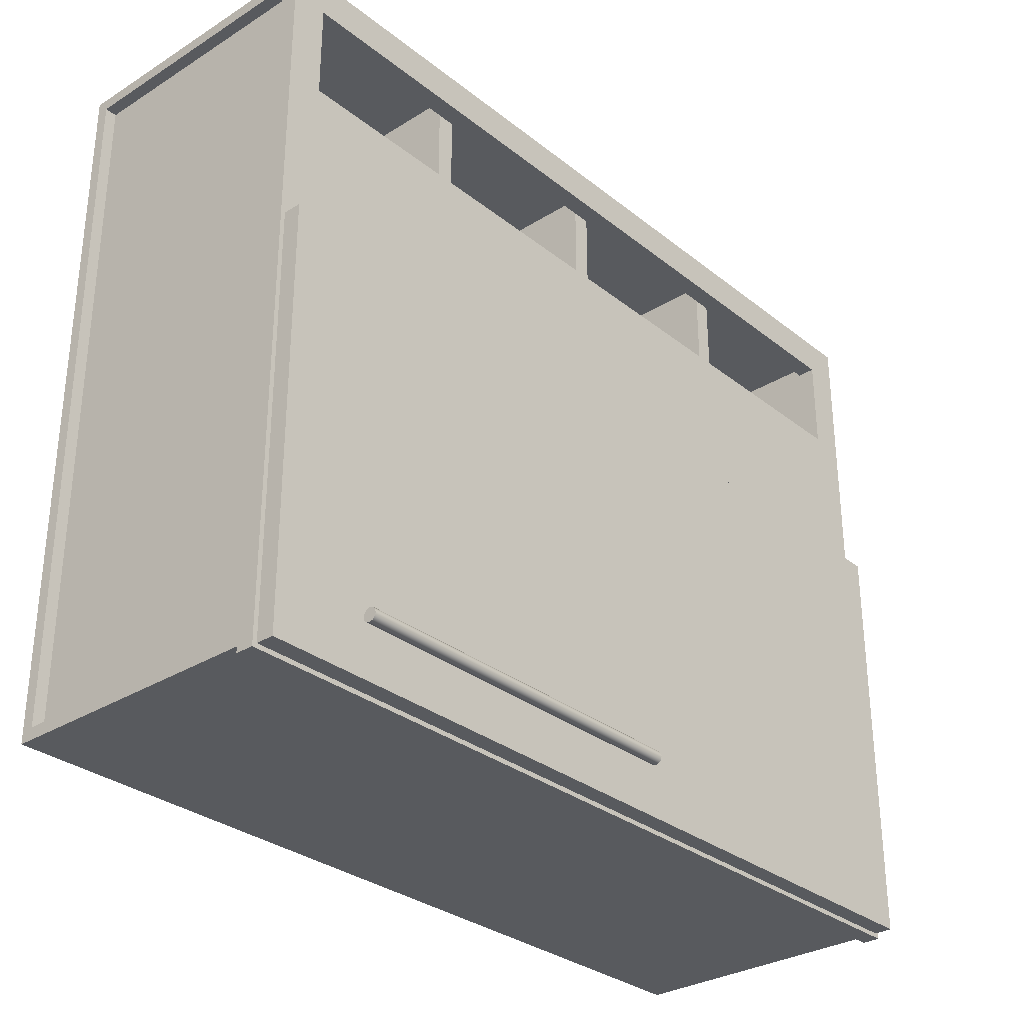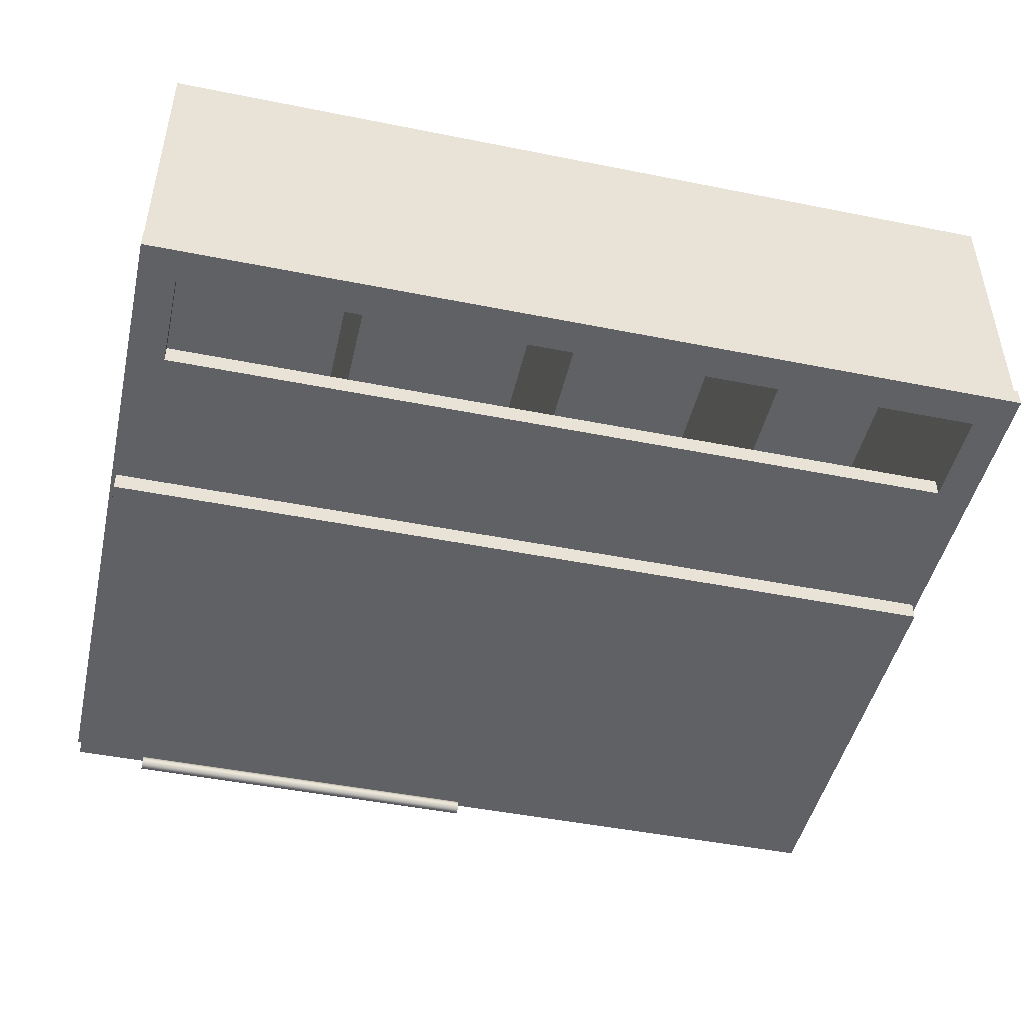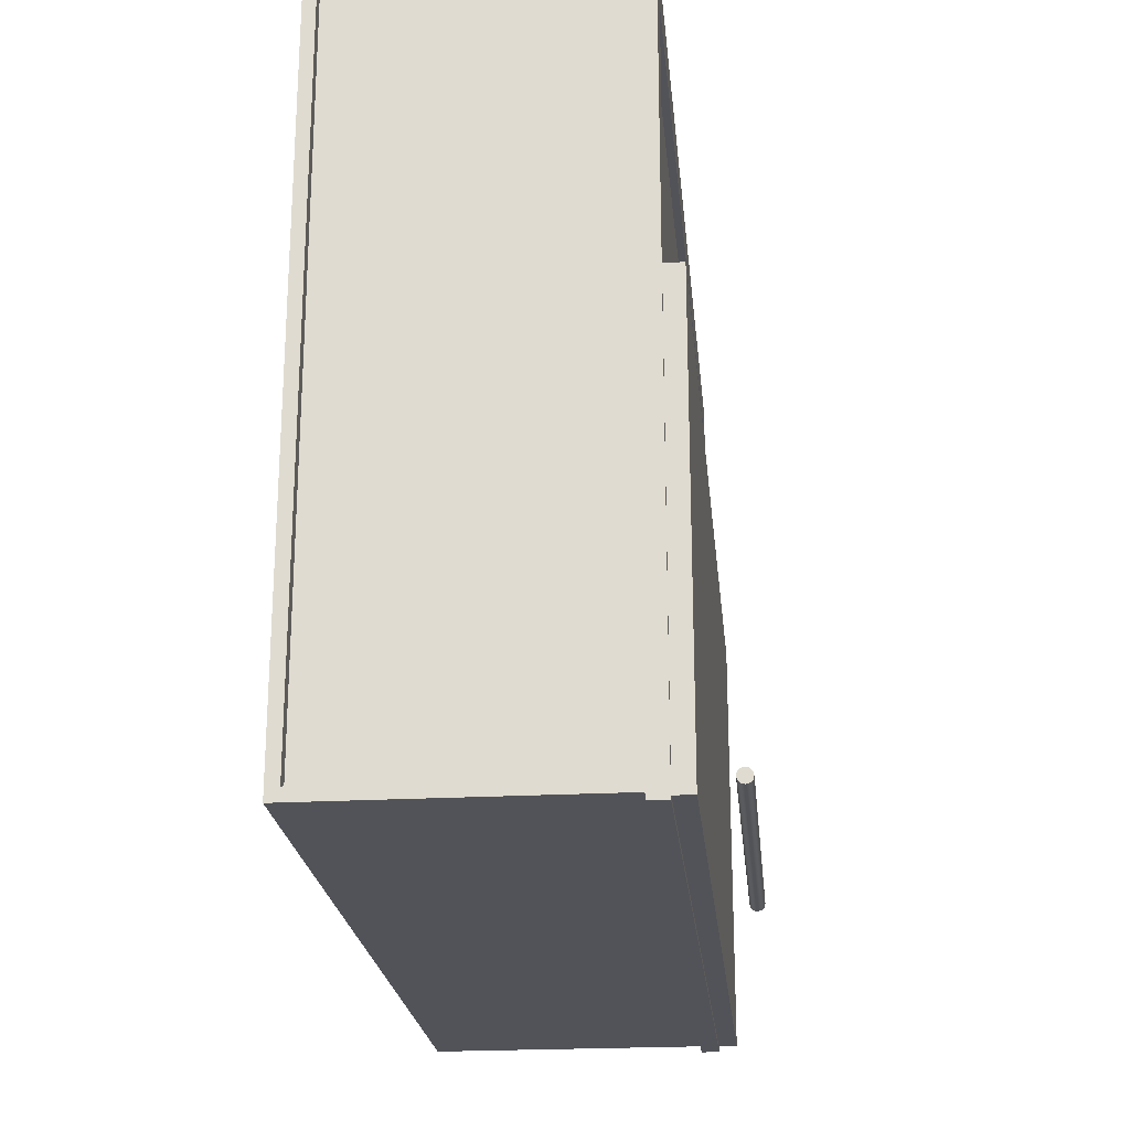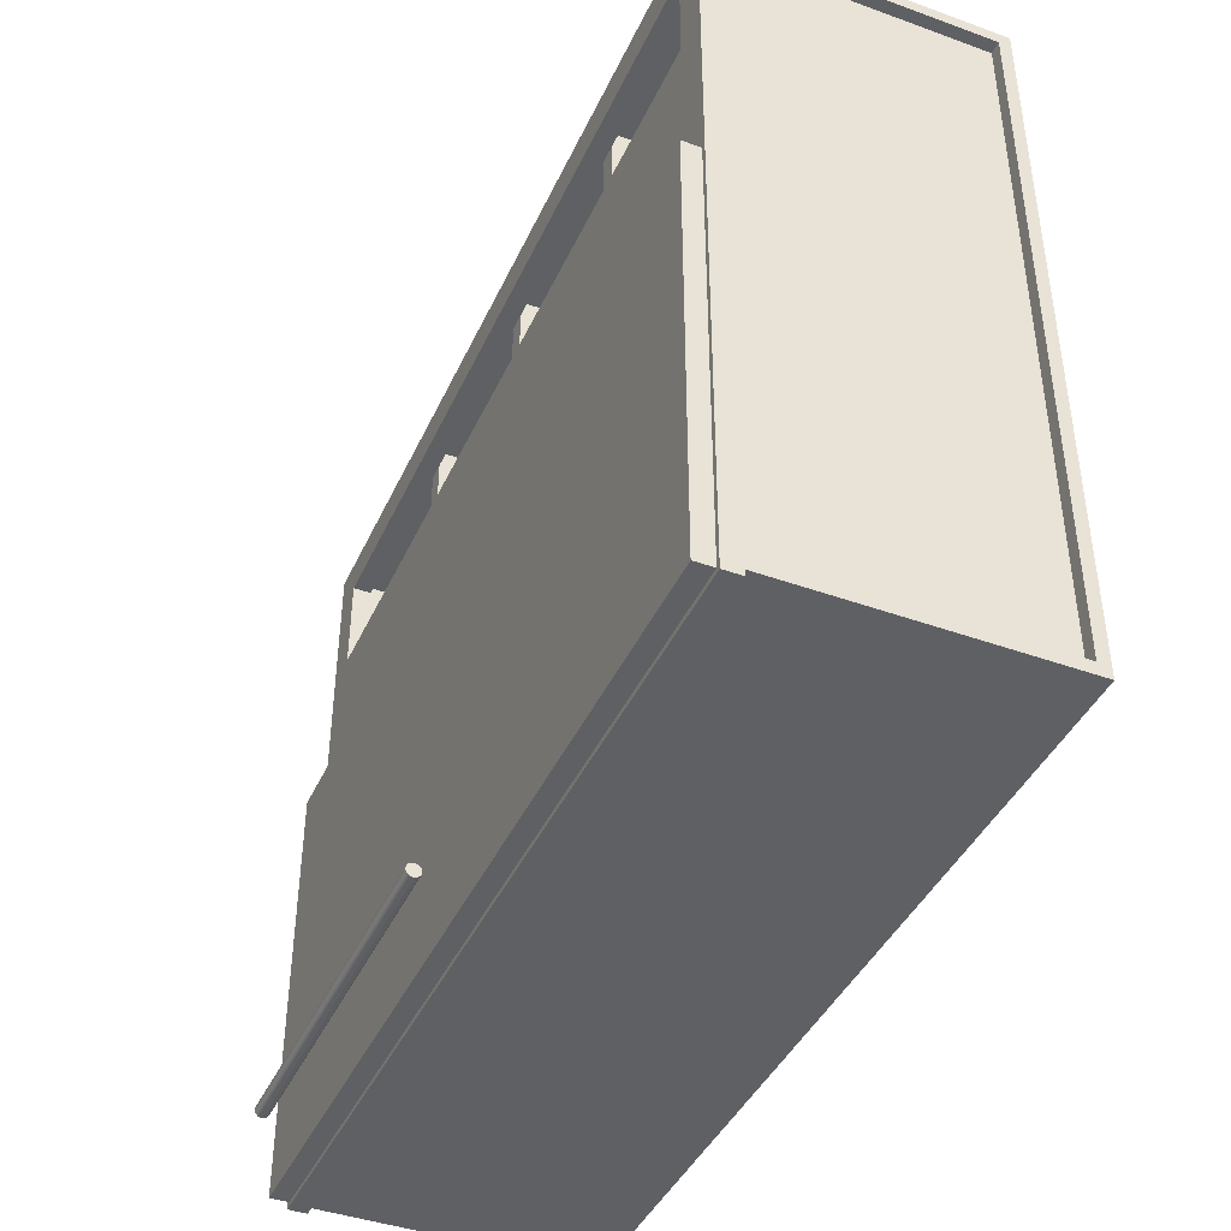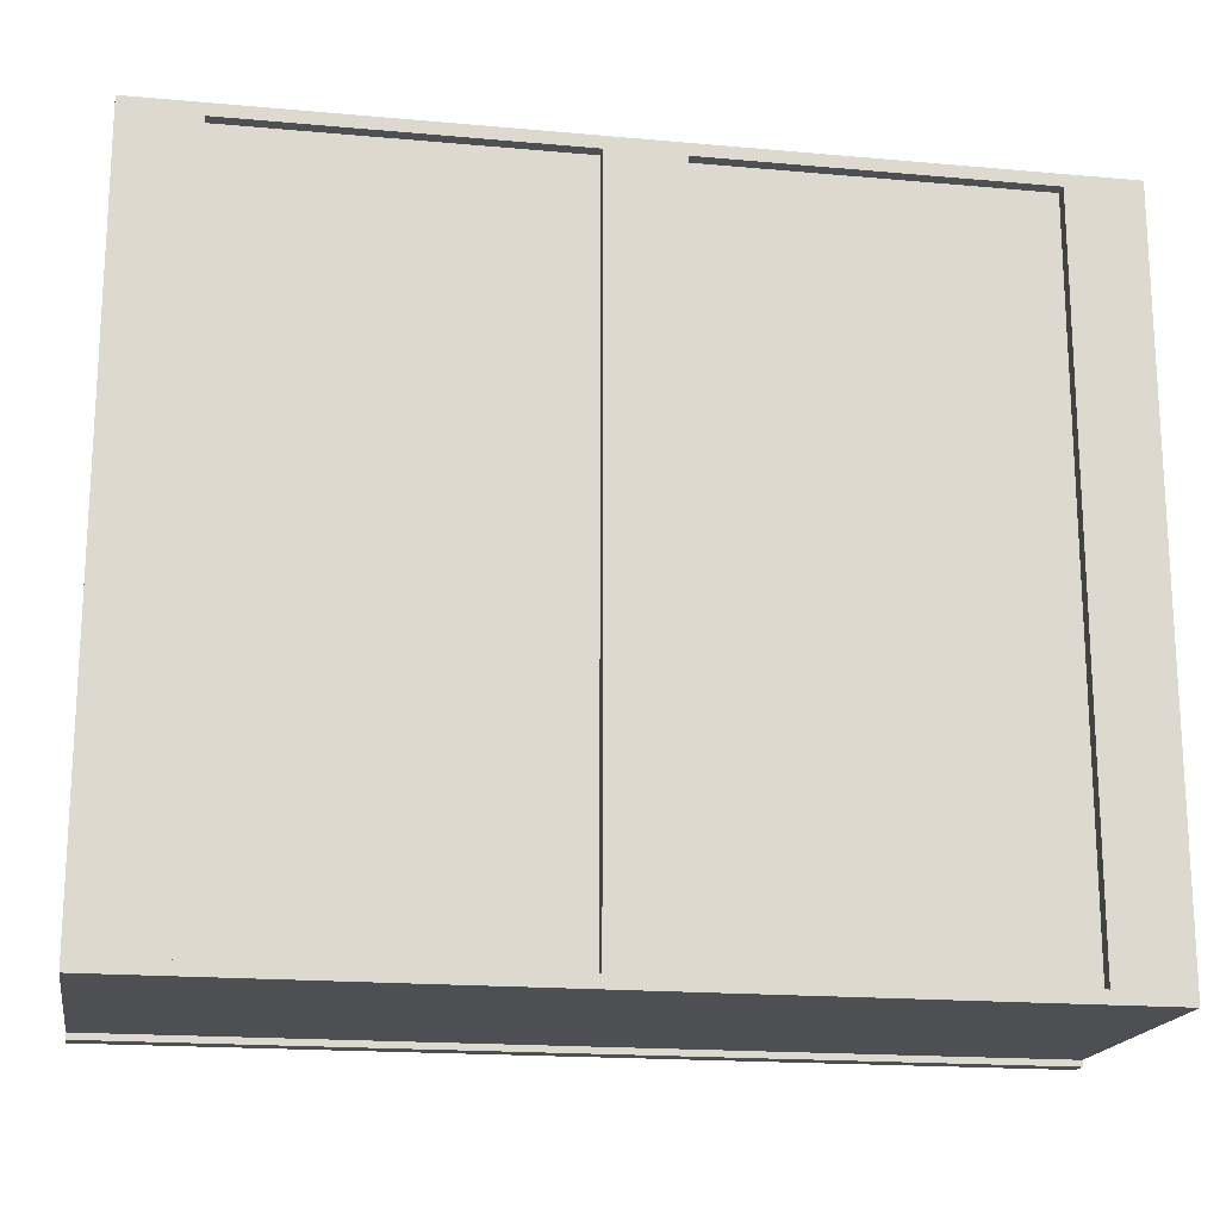
<metadata>
{"format":"obj","ext":"obj","renderer":"f3d","projection":"perspective","resolution":1024,"background":"white","views":[{"elev":-30.9,"azim":131.7,"up":"+Y"},{"elev":-46.8,"azim":167.2,"up":"+Z"},{"elev":-22.6,"azim":95.5,"up":"+Y"},{"elev":-42.1,"azim":-113.4,"up":"+Y"},{"elev":-18.1,"azim":-9.9,"up":"+Y"}]}
</metadata>
<code>
v 0.3217 -0.2153 0.1627
v 0.3217 0.3661 -0.05665
v 0.3217 0.3661 0.1627
v 0.3217 -0.2153 -0.05665
v 0.3115 -0.2153 -0.05665
v 0.3115 0.3661 0.1627
v 0.3115 0.3661 -0.05665
v 0.3115 -0.2153 0.1627
v -0.4026 -0.2153 0.1627
v -0.4026 0.3661 0.1729
v -0.4026 0.3661 0.1627
v -0.4026 -0.2153 0.1729
v -0.3414 0.3661 0.1627
v -0.3414 -0.2153 0.1729
v -0.3414 -0.2153 0.1627
v -0.3414 0.3661 0.1729
v 0.3013 -0.2 -0.07195
v 0.3013 0.3508 -0.05665
v 0.3013 0.3508 -0.07195
v 0.3013 -0.2 -0.05665
v 0.3319 0.3508 -0.07195
v 0.3319 -0.2 -0.07195
v 0.3319 -0.2 -0.05665
v 0.3319 0.3508 -0.05665
v -0.3822 -0.2153 0.155
v 0.3115 0.3661 0.155
v 0.3115 -0.2153 0.155
v -0.3822 0.3661 0.155
v -0.3822 0.3661 0.1627
v 0.3115 -0.2153 0.1627
v 0.3115 0.3661 0.1627
v -0.3822 -0.2153 0.1627
v 0.3319 0.3661 0.1729
v -0.4026 0.3661 -0.05665
v 0.3319 0.3661 -0.05665
v -0.4026 0.3661 0.1729
v 0.3319 0.3763 -0.05665
v -0.4026 0.3763 0.1729
v 0.3319 0.3763 0.1729
v -0.4026 0.3763 -0.05665
v 0.3319 -0.2153 -0.05665
v -0.4026 -0.2153 -0.05665
v 0.3319 -0.2153 0.1729
v -0.4026 -0.2153 0.1729
v 0.3319 -0.2255 -0.05665
v -0.4026 -0.2255 0.1729
v 0.3319 -0.2255 0.1729
v -0.4026 -0.2255 -0.05665
v 0.3319 -0.2306 -0.05665
v 0.3319 -0.2 -0.05665
v -0.4026 -0.2306 -0.05665
v 0.3319 -0.2306 -0.07195
v -0.4026 -0.2 -0.05665
v 0.3319 -0.2 -0.07195
v -0.4026 -0.2 -0.07195
v -0.4026 -0.2306 -0.07195
v -0.4026 0.3814 -0.05665
v 0.3319 0.3814 -0.05665
v -0.4026 0.3508 -0.05665
v 0.3319 0.3814 -0.07195
v -0.4026 0.3508 -0.07195
v -0.4026 0.3814 -0.07195
v -0.3822 -0.2153 0.1627
v -0.3822 0.3661 -0.05665
v -0.3822 0.3661 0.1627
v -0.3822 -0.2153 -0.05665
v -0.3924 -0.2153 -0.05665
v -0.3924 0.3661 0.1627
v -0.3924 0.3661 -0.05665
v -0.3924 -0.2153 0.1627
v -0.4026 -0.2 -0.07195
v -0.4026 0.3508 -0.05665
v -0.4026 0.3508 -0.07195
v -0.4026 -0.2 -0.05665
v -0.372 0.3508 -0.07195
v -0.372 -0.2 -0.07195
v -0.372 -0.2 -0.05665
v -0.372 0.3508 -0.05665
v -0.06595 -0.2153 0.1627
v -0.06595 0.3661 0.1729
v -0.06595 0.3661 0.1627
v -0.06595 -0.2153 0.1729
v -0.004751 0.3661 0.1627
v -0.004751 -0.2153 0.1729
v -0.004751 -0.2153 0.1627
v -0.004751 0.3661 0.1729
v -0.372 0.106 -0.07195
v 0.3013 0.2692 -0.07195
v 0.3013 0.106 -0.07195
v -0.372 0.2692 -0.07195
v 0.3013 0.106 -0.05665
v -0.372 0.2692 -0.05665
v -0.372 0.106 -0.05665
v 0.3013 0.2692 -0.05665
v -0.2202 -0.2153 -0.05665
v -0.2202 0.3661 0.155
v -0.2202 0.3661 -0.05665
v -0.2202 -0.2153 0.155
v -0.2049 0.3661 -0.05665
v -0.2049 -0.2153 0.155
v -0.2049 -0.2153 -0.05665
v -0.2049 0.3661 0.155
v 0.2707 -0.2153 0.1627
v 0.2707 0.3661 0.1729
v 0.2707 0.3661 0.1627
v 0.2707 -0.2153 0.1729
v 0.3319 0.3661 0.1627
v 0.3319 -0.2153 0.1729
v 0.3319 -0.2153 0.1627
v -0.043 -0.2153 -0.05665
v -0.043 0.3661 0.155
v -0.043 0.3661 -0.05665
v -0.043 -0.2153 0.155
v -0.0277 0.3661 -0.05665
v -0.0277 -0.2153 0.155
v -0.0277 -0.2153 -0.05665
v -0.0277 0.3661 0.155
v 0.1342 -0.2153 -0.05665
v 0.1342 0.3661 0.155
v 0.1342 0.3661 -0.05665
v 0.1342 -0.2153 0.155
v 0.1495 0.3661 -0.05665
v 0.1495 -0.2153 0.155
v 0.1495 -0.2153 -0.05665
v 0.1495 0.3661 0.155
v -0.3987 0.1328 -0.07195
v 0.328 0.1328 -0.08725
v -0.3987 0.1328 -0.08725
v 0.328 0.1328 -0.07195
v -0.3987 -0.2268 -0.08725
v 0.328 -0.2268 -0.07195
v 0.328 -0.2268 -0.08725
v -0.3987 -0.2268 -0.07195
v -0.04173 -0.2012 -0.1118
v -0.04173 -0.2012 -0.1175
v -0.04173 -0.2019 -0.1147
v -0.04173 -0.1991 -0.1097
v -0.04173 -0.1991 -0.1196
v -0.04173 -0.1962 -0.1089
v 0.2668 -0.2012 -0.1175
v 0.2668 -0.2012 -0.1118
v 0.2668 -0.2019 -0.1147
v 0.2668 -0.1991 -0.1196
v 0.2668 -0.1991 -0.1097
v -0.04173 -0.1962 -0.1204
v 0.2668 -0.1962 -0.1089
v -0.04173 -0.1933 -0.1097
v 0.2668 -0.1962 -0.1204
v -0.04173 -0.1933 -0.1196
v 0.2668 -0.1933 -0.1097
v -0.04173 -0.1912 -0.1118
v 0.2668 -0.1933 -0.1196
v -0.04173 -0.1912 -0.1175
v 0.2668 -0.1912 -0.1118
v -0.04173 -0.1905 -0.1147
v 0.2668 -0.1912 -0.1175
v 0.2668 -0.1905 -0.1147
v 0.2668 -0.1919 -0.1111
v 0.2482 -0.1919 -0.08725
v 0.2668 -0.1919 -0.08725
v 0.2482 -0.1919 -0.1111
v 0.2668 -0.2005 -0.08725
v 0.2668 -0.1933 -0.1097
v 0.2482 -0.1933 -0.1097
v 0.2482 -0.2005 -0.08725
v 0.2668 -0.1991 -0.1097
v 0.2668 -0.1962 -0.1089
v 0.2482 -0.1962 -0.1089
v 0.2482 -0.1991 -0.1097
v 0.2482 -0.2005 -0.1111
v 0.2668 -0.2005 -0.1111
v -0.04173 -0.2005 -0.08725
v -0.04173 -0.1991 -0.1097
v -0.04173 -0.2005 -0.1111
v -0.04173 -0.1919 -0.08725
v -0.0231 -0.2005 -0.08725
v -0.04173 -0.1962 -0.1089
v -0.0231 -0.2005 -0.1111
v -0.0231 -0.1919 -0.08725
v -0.04173 -0.1933 -0.1097
v -0.0231 -0.1991 -0.1097
v -0.0231 -0.1919 -0.1111
v -0.04173 -0.1919 -0.1111
v -0.0231 -0.1962 -0.1089
v -0.0231 -0.1933 -0.1097
v 0.01565 0.1825 0.1627
v 0.01565 0.3661 0.1627
v -0.04035 0.1825 0.1627
v -0.04035 0.3661 0.1627
g mesh1_mesh1-geometry
f 1 2 3
f 2 1 4
g mesh1_mesh1-geometry
f 3 2 1
f 4 1 2
g mesh2_mesh2-geometry
f 5 6 7
f 6 5 8
g mesh2_mesh2-geometry
f 7 6 5
f 8 5 6
g mesh3_mesh3-geometry
f 9 10 11
f 10 9 12
f 13 9 11
f 14 10 12
f 9 13 15
f 10 14 16
f 13 14 15
f 14 13 16
g mesh3_mesh3-geometry
f 11 10 9
f 12 9 10
f 11 9 13
f 12 10 14
f 15 13 9
f 16 14 10
f 15 14 13
f 16 13 14
g mesh4_mesh4-geometry
f 17 18 19
f 18 17 20
f 21 17 19
f 17 21 22
f 21 23 22
f 23 21 24
g mesh4_mesh4-geometry
f 19 18 17
f 20 17 18
f 19 17 21
f 20 18 23
f 22 21 17
f 24 23 18
f 22 23 21
f 24 21 23
g mesh4_mesh4-geometry
f 23 18 20
f 18 23 24
g mesh5_mesh5-geometry
f 25 26 27
f 26 25 28
g mesh5_mesh5-geometry
f 27 26 25
f 28 25 26
g mesh6_mesh6-geometry
f 29 30 31
f 30 29 32
g mesh6_mesh6-geometry
f 31 30 29
f 32 29 30
g mesh7_mesh7-geometry
f 33 34 35
f 34 33 36
f 37 33 35
f 33 38 36
f 38 34 36
f 33 37 39
f 38 33 39
f 34 38 40
g mesh7_mesh7-geometry
f 35 34 33
f 36 33 34
f 35 33 37
f 36 38 33
f 36 34 38
f 39 37 33
f 39 33 38
f 40 38 34
f 39 38 37
f 40 37 38
g mesh7_mesh7-geometry
f 37 38 39
f 38 37 40
g mesh8_mesh8-geometry
f 41 42 43
f 44 43 42
f 41 43 45
f 44 46 43
f 44 42 46
f 47 45 43
f 47 43 46
f 48 46 42
g mesh8_mesh8-geometry
f 43 42 41
f 42 43 44
f 45 43 41
f 43 46 44
f 46 42 44
f 43 45 47
f 46 43 47
f 42 46 48
f 45 46 47
f 46 45 48
g mesh8_mesh8-geometry
f 47 46 45
f 48 45 46
g mesh9_mesh9-geometry
f 49 50 51
f 49 52 50
f 53 51 50
f 54 50 52
f 53 55 51
f 56 51 55
g mesh9_mesh9-geometry
f 51 50 49
f 50 52 49
f 50 51 53
f 52 51 49
f 52 50 54
f 51 55 53
f 55 50 53
f 51 52 56
f 50 55 54
f 55 52 54
f 55 51 56
f 52 55 56
g mesh9_mesh9-geometry
f 49 51 52
f 53 50 55
f 56 52 51
f 54 55 50
f 54 52 55
f 56 55 52
g mesh10_mesh10-geometry
f 57 24 58
f 24 57 59
f 24 60 58
f 57 61 59
f 60 24 21
f 61 57 62
g mesh10_mesh10-geometry
f 58 24 57
f 59 57 24
f 58 60 24
f 58 57 60
f 59 61 57
f 59 24 61
f 21 24 60
f 62 60 57
f 62 57 61
f 21 61 24
f 21 60 61
f 62 61 60
g mesh10_mesh10-geometry
f 60 57 58
f 61 24 59
f 57 60 62
f 24 61 21
f 61 60 21
f 60 61 62
g mesh1_mesh1-geometry
f 63 64 65
f 64 63 66
g mesh1_mesh1-geometry
f 65 64 63
f 66 63 64
g mesh2_mesh2-geometry
f 67 68 69
f 68 67 70
g mesh2_mesh2-geometry
f 69 68 67
f 70 67 68
g mesh4_mesh4-geometry
f 71 72 73
f 72 71 74
f 75 71 73
f 71 75 76
f 75 77 76
f 77 75 78
g mesh4_mesh4-geometry
f 73 72 71
f 74 71 72
f 73 71 75
f 74 72 77
f 76 75 71
f 78 77 72
f 76 77 75
f 78 75 77
g mesh4_mesh4-geometry
f 77 72 74
f 72 77 78
g mesh3_mesh3-geometry
f 79 80 81
f 80 79 82
f 83 79 81
f 84 80 82
f 79 83 85
f 80 84 86
f 83 84 85
f 84 83 86
g mesh3_mesh3-geometry
f 81 80 79
f 82 79 80
f 81 79 83
f 82 80 84
f 85 83 79
f 86 84 80
f 85 84 83
f 86 83 84
g mesh11_mesh11-geometry
f 87 88 89
f 88 87 90
f 91 87 89
f 92 88 90
f 87 91 93
f 88 92 94
g mesh11_mesh11-geometry
f 89 88 87
f 90 87 88
f 89 87 91
f 90 88 92
f 93 91 87
f 94 92 88
f 93 92 91
f 94 91 92
g mesh11_mesh11-geometry
f 91 92 93
f 92 91 94
g mesh12_mesh12-geometry
f 95 96 97
f 96 95 98
f 99 95 97
f 100 96 98
f 95 99 101
f 96 100 102
f 99 100 101
f 100 99 102
g mesh12_mesh12-geometry
f 97 96 95
f 98 95 96
f 97 95 99
f 98 96 100
f 101 99 95
f 102 100 96
f 101 100 99
f 102 99 100
g mesh3_mesh3-geometry
f 103 104 105
f 104 103 106
f 107 103 105
f 108 104 106
f 103 107 109
f 104 108 33
f 107 108 109
f 108 107 33
g mesh3_mesh3-geometry
f 105 104 103
f 106 103 104
f 105 103 107
f 106 104 108
f 109 107 103
f 33 108 104
f 109 108 107
f 33 107 108
g mesh12_mesh12-geometry
f 110 111 112
f 111 110 113
f 114 110 112
f 115 111 113
f 110 114 116
f 111 115 117
f 114 115 116
f 115 114 117
g mesh12_mesh12-geometry
f 112 111 110
f 113 110 111
f 112 110 114
f 113 111 115
f 116 114 110
f 117 115 111
f 116 115 114
f 117 114 115
g mesh12_mesh12-geometry
f 118 119 120
f 119 118 121
f 122 118 120
f 123 119 121
f 118 122 124
f 119 123 125
f 122 123 124
f 123 122 125
g mesh12_mesh12-geometry
f 120 119 118
f 121 118 119
f 120 118 122
f 121 119 123
f 124 122 118
f 125 123 119
f 124 123 122
f 125 122 123
g mesh13_mesh13-geometry
f 126 127 128
f 127 126 129
f 128 127 126
f 129 126 127
f 127 130 128
f 128 130 127
f 130 126 128
f 128 126 130
f 126 131 129
f 129 131 126
f 131 127 129
f 129 127 131
f 130 127 132
f 132 127 130
f 126 130 133
f 133 130 126
f 131 126 133
f 133 126 131
f 127 131 132
f 132 131 127
f 131 130 132
f 132 130 131
f 130 131 133
f 133 131 130
g mesh14_mesh14-geometry
f 134 135 136
f 135 134 137
f 135 137 138
f 138 137 139
f 140 141 142
f 141 143 144
f 138 139 145
f 141 140 143
f 144 143 146
f 145 139 147
f 146 143 148
f 145 147 149
f 146 148 150
f 149 147 151
f 150 148 152
f 149 151 153
f 150 152 154
f 153 151 155
f 154 152 156
f 154 156 157
g mesh14_mesh14-geometry
f 136 135 134
f 137 134 135
f 136 142 135
f 134 141 136
f 137 144 134
f 138 137 135
f 140 135 142
f 142 136 141
f 141 134 144
f 137 139 144
f 139 137 138
f 138 135 143
f 140 143 135
f 142 141 140
f 144 143 141
f 146 144 139
f 145 139 138
f 143 148 138
f 143 140 141
f 146 143 144
f 139 147 146
f 147 139 145
f 145 138 148
f 148 143 146
f 150 146 147
f 149 147 145
f 148 152 145
f 150 148 146
f 147 151 150
f 151 147 149
f 149 145 152
f 152 148 150
f 154 150 151
f 153 151 149
f 149 152 153
f 154 152 150
f 154 151 157
f 155 151 153
f 156 153 152
f 156 152 154
f 155 157 151
f 157 156 154
f 153 156 155
f 157 155 156
g mesh14_mesh14-geometry
f 135 142 136
f 136 141 134
f 134 144 137
f 142 135 140
f 141 136 142
f 144 134 141
f 144 139 137
f 143 135 138
f 135 143 140
f 139 144 146
f 138 148 143
f 146 147 139
f 148 138 145
f 147 146 150
f 145 152 148
f 150 151 147
f 152 145 149
f 151 150 154
f 153 152 149
f 157 151 154
f 152 153 156
f 151 157 155
f 155 156 153
f 156 155 157
g mesh15_mesh15-geometry
f 158 159 160
f 159 158 161
f 159 162 160
f 160 163 158
f 164 159 161
f 162 159 165
f 162 166 160
f 160 167 163
f 168 159 164
f 169 165 159
f 170 162 165
f 166 162 171
f 160 166 167
f 169 159 168
f 165 169 170
f 162 170 171
g mesh15_mesh15-geometry
f 160 159 158
f 161 158 159
f 160 162 159
f 158 163 160
f 161 159 164
f 165 159 162
f 160 166 162
f 163 167 160
f 164 159 168
f 159 165 169
f 165 162 170
f 171 162 166
f 167 166 160
f 168 159 169
f 170 169 165
f 171 170 162
g mesh16_mesh16-geometry
f 172 173 174
f 173 172 175
f 174 176 172
f 176 175 172
f 173 175 177
f 176 174 178
f 175 176 179
f 177 175 180
f 181 176 178
f 176 181 179
f 182 175 179
f 180 175 183
f 179 181 184
f 175 182 183
f 179 185 182
f 179 184 185
g mesh16_mesh16-geometry
f 174 173 172
f 175 172 173
f 172 176 174
f 172 175 176
f 177 175 173
f 178 174 176
f 179 176 175
f 180 175 177
f 178 176 181
f 179 181 176
f 179 175 182
f 183 175 180
f 184 181 179
f 183 182 175
f 182 185 179
f 185 184 179
g mesh17_mesh17-geometry
f 186 187 188
f 186 188 187
f 189 188 187
f 189 187 188

</code>
